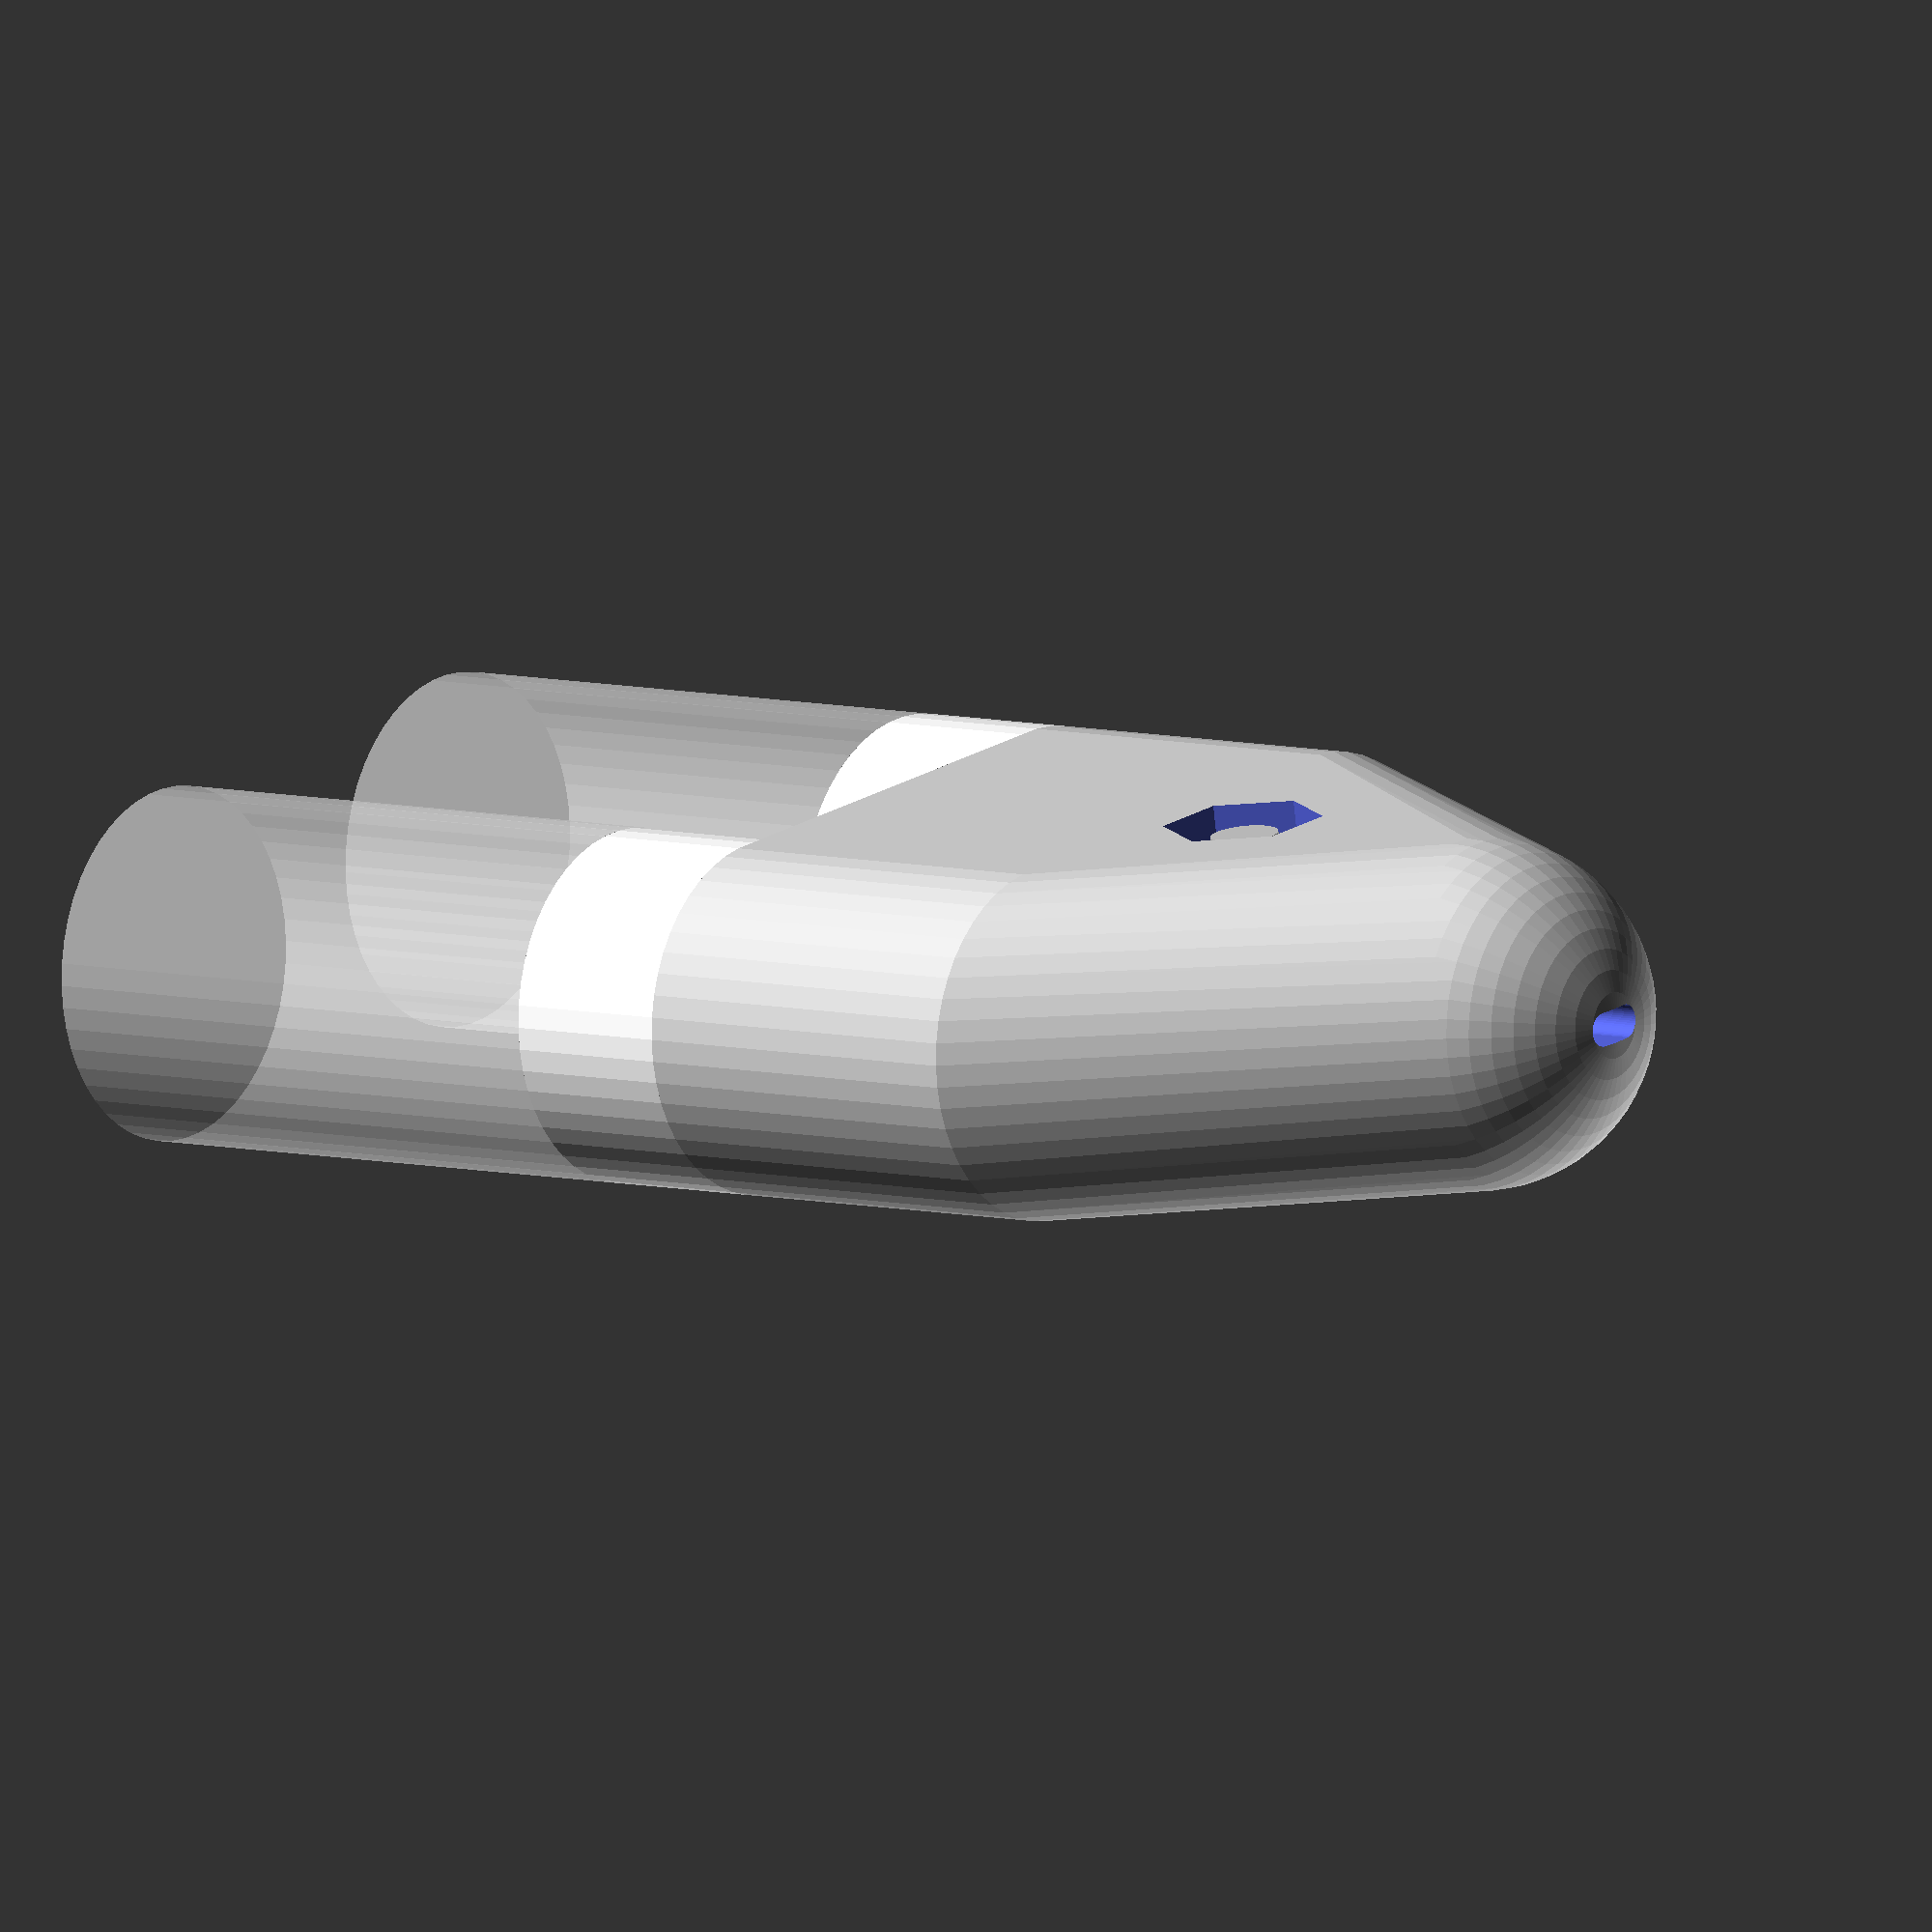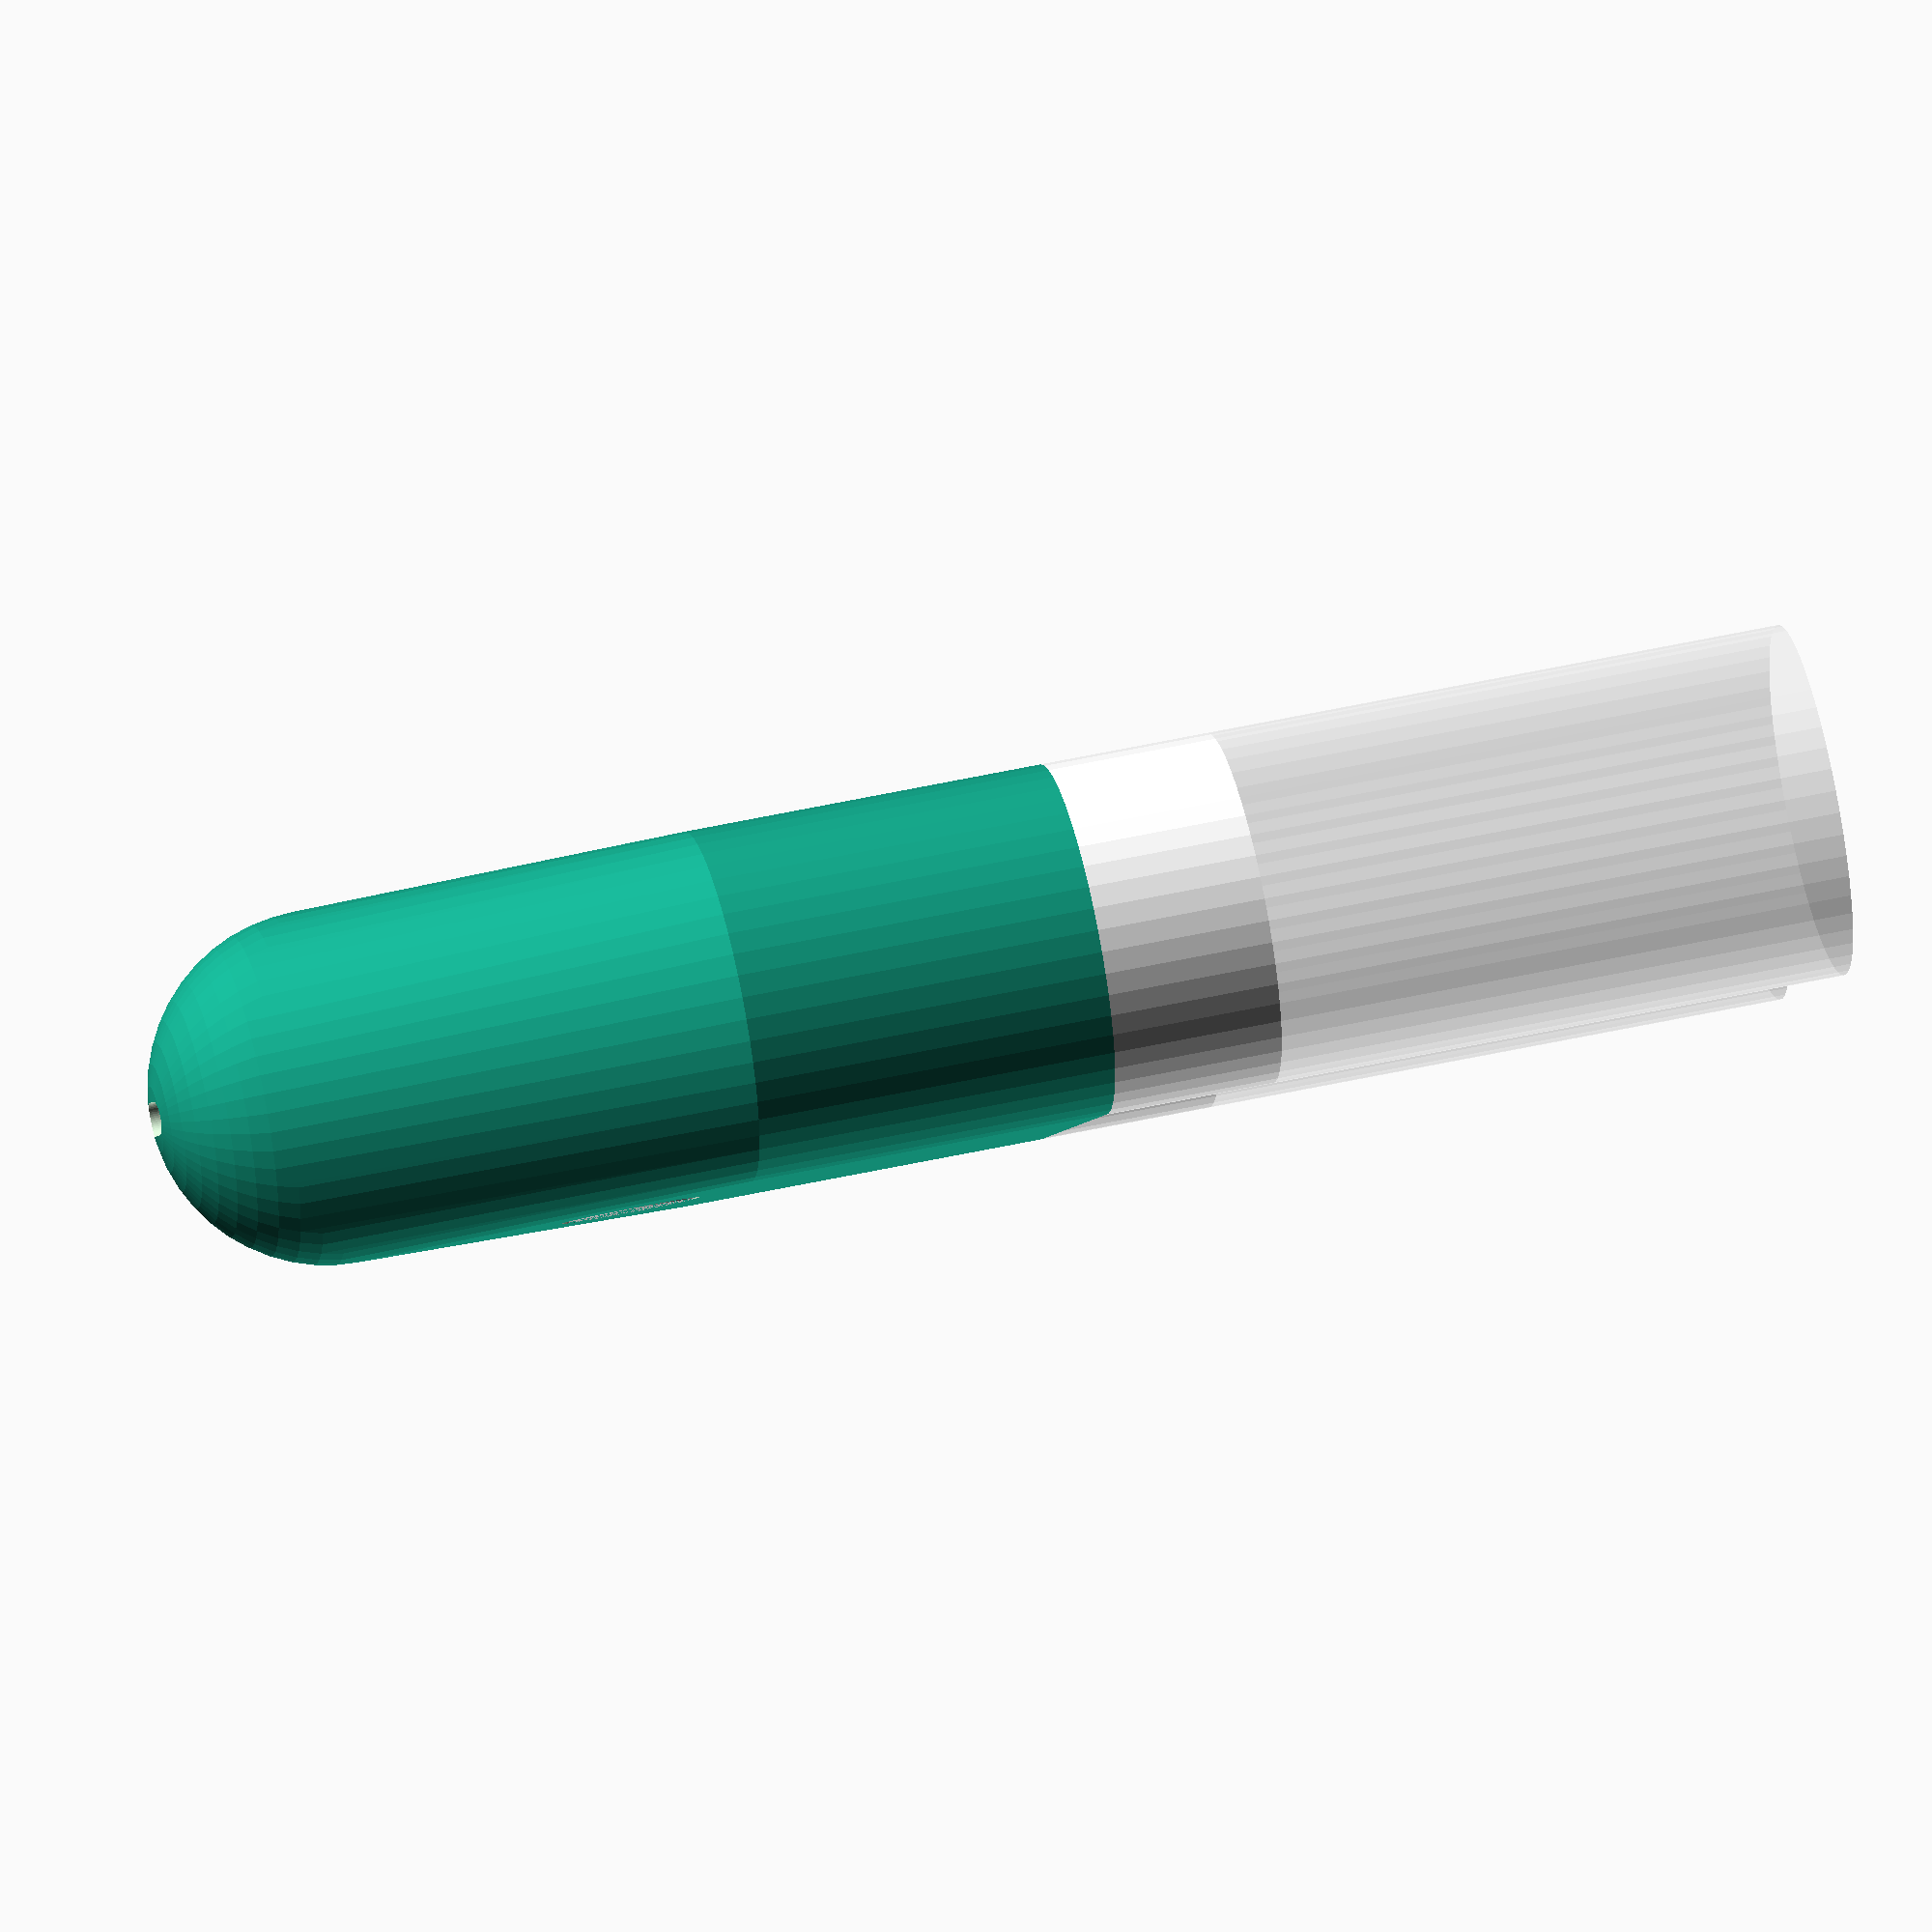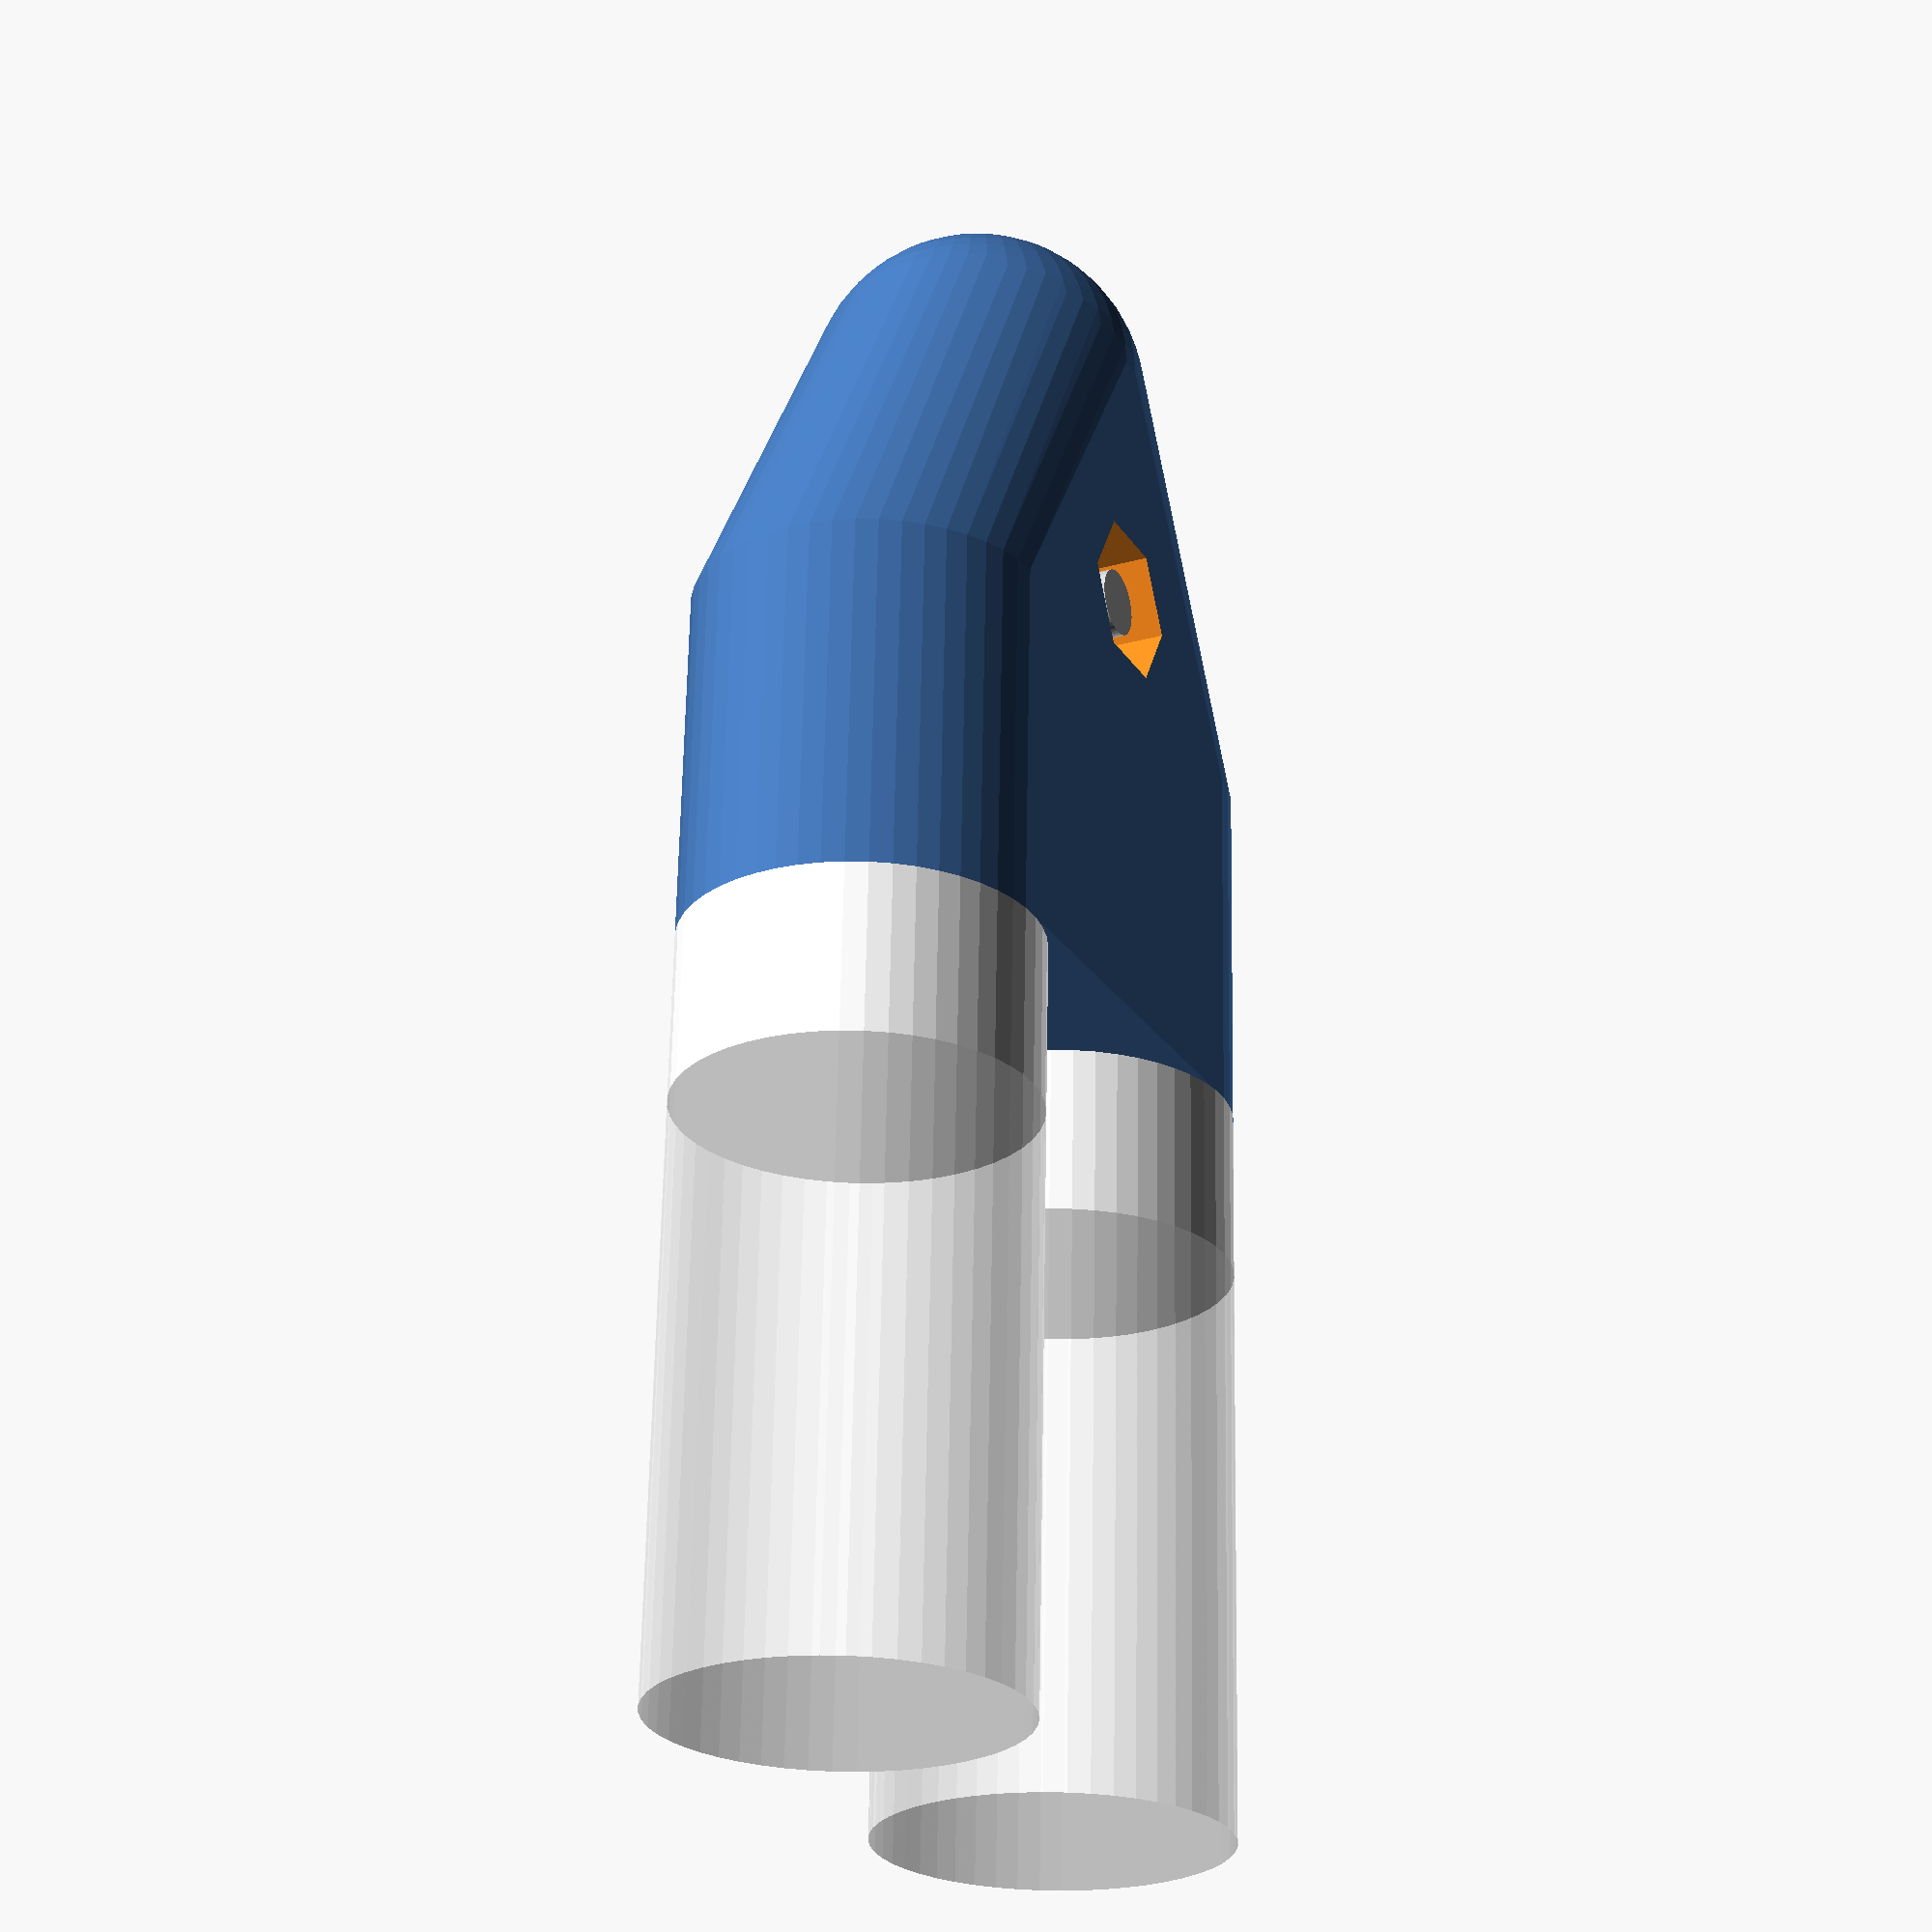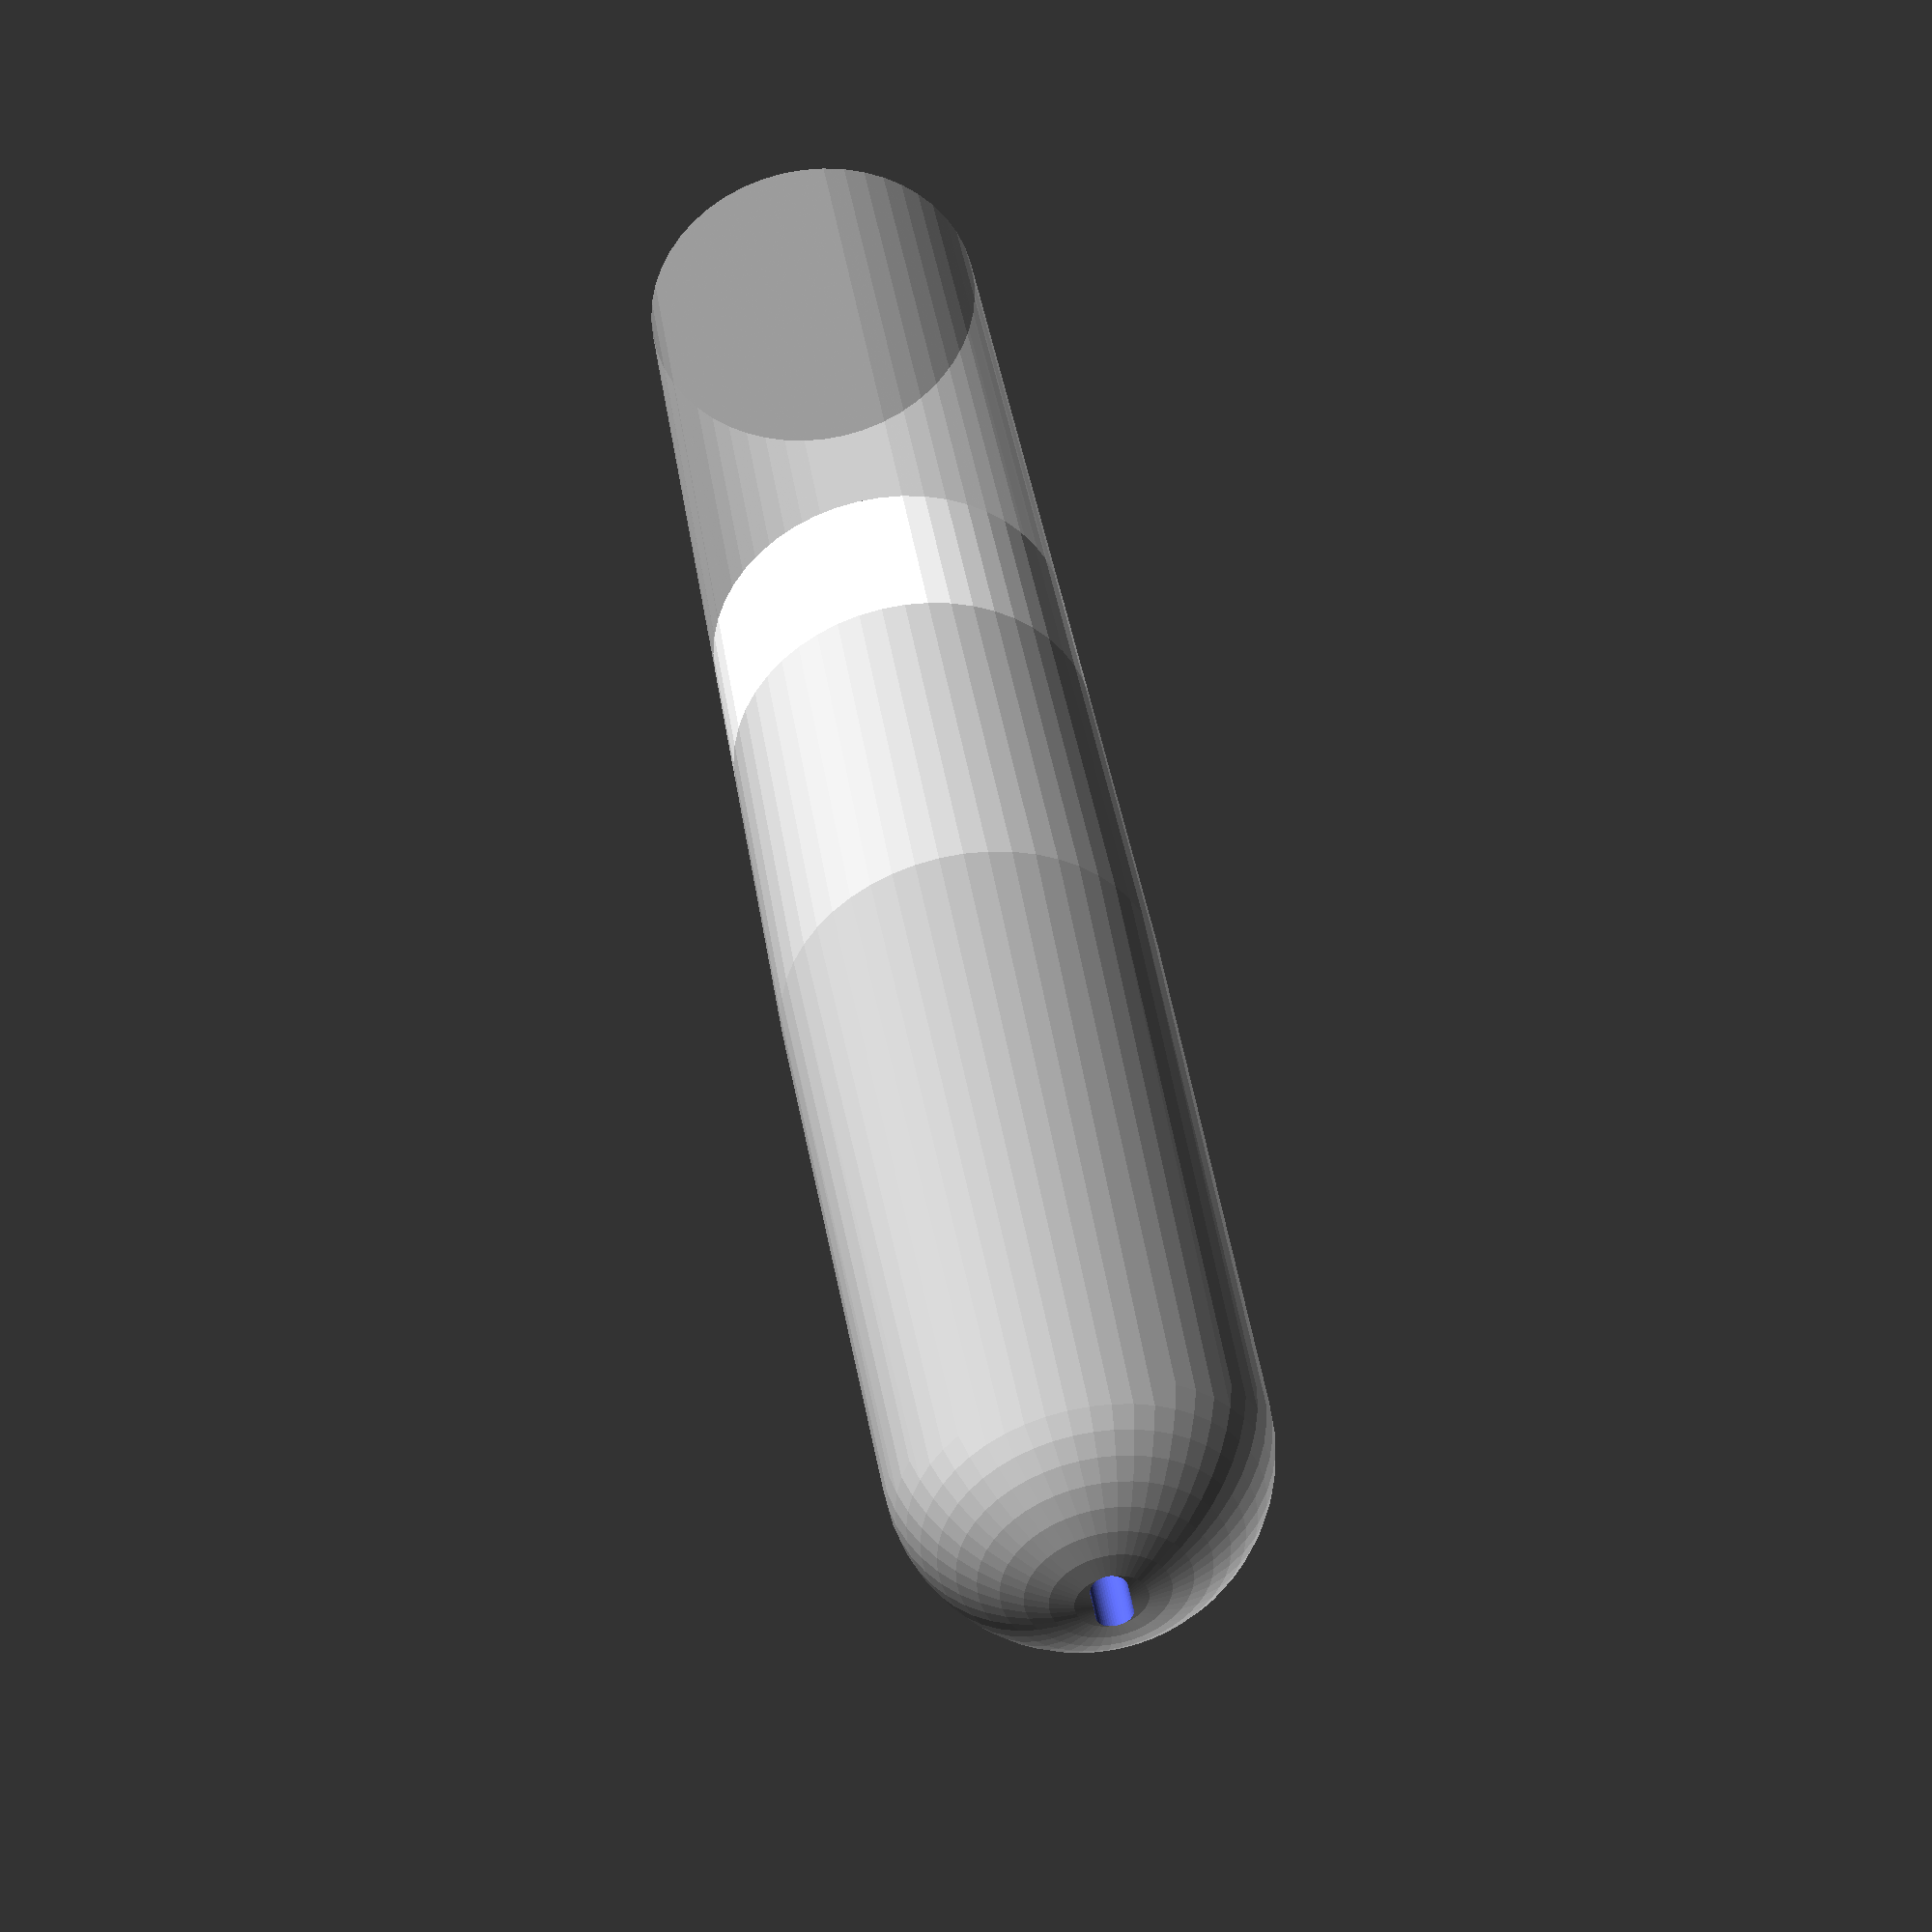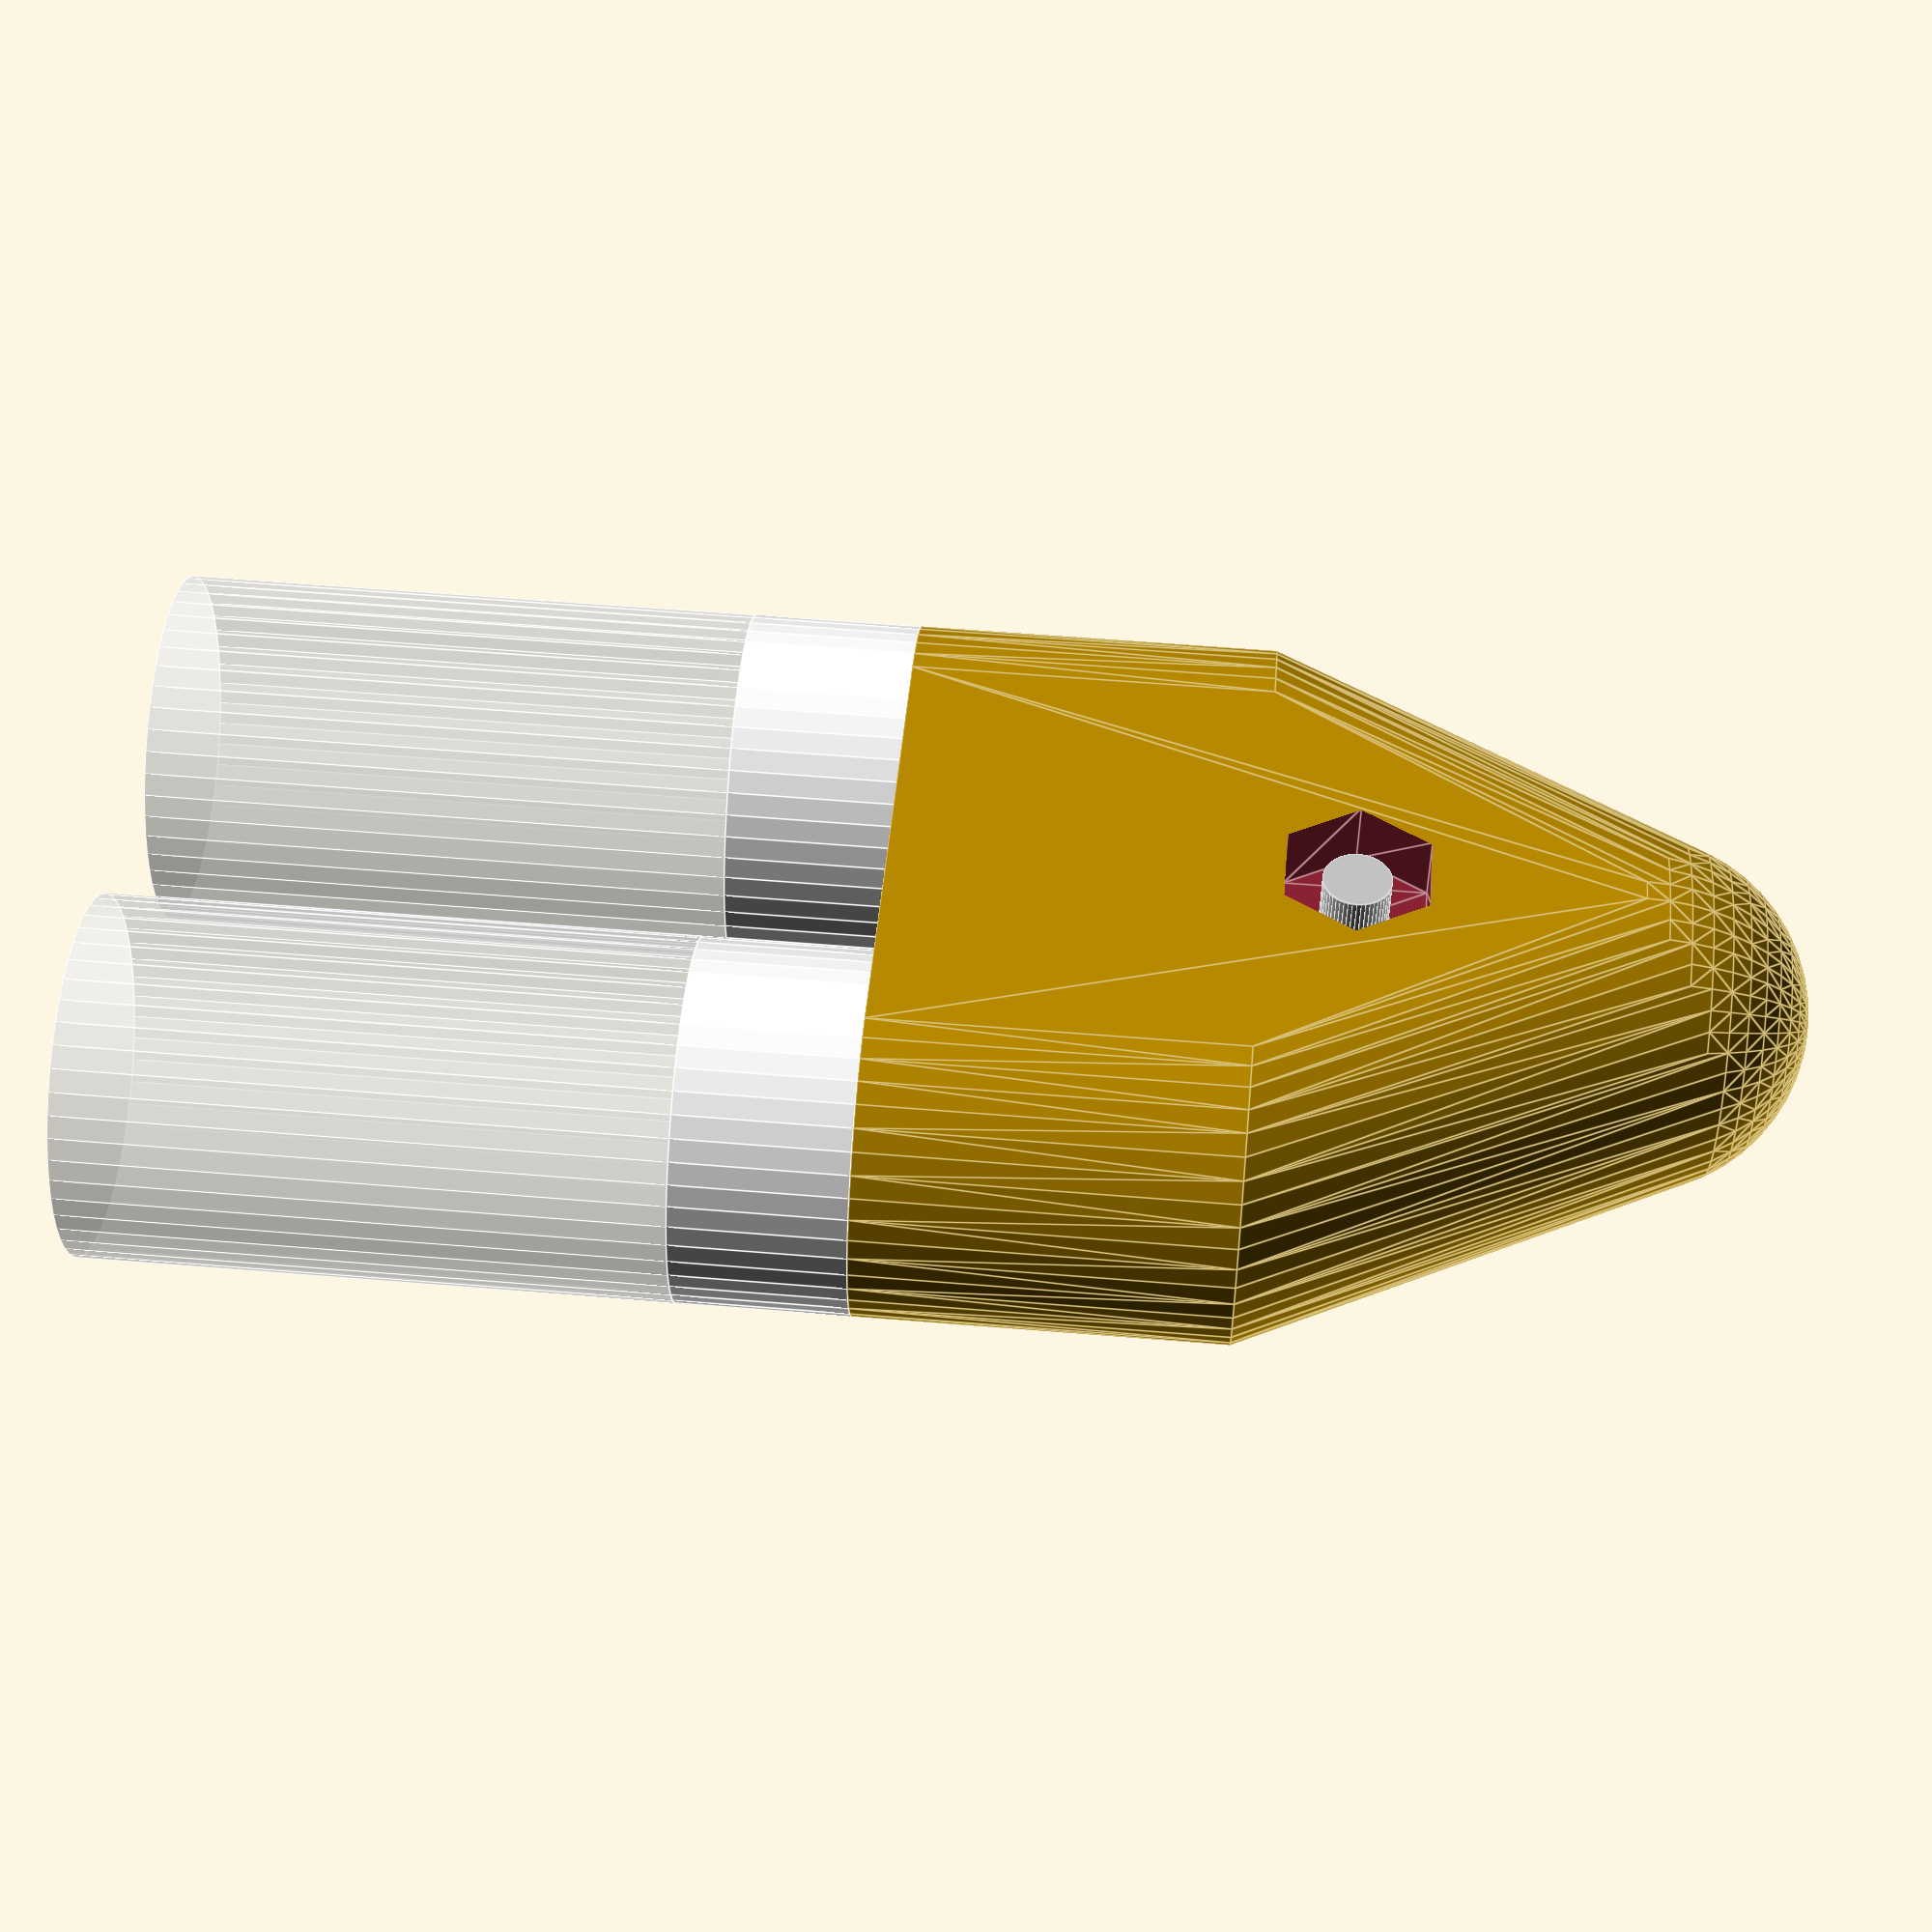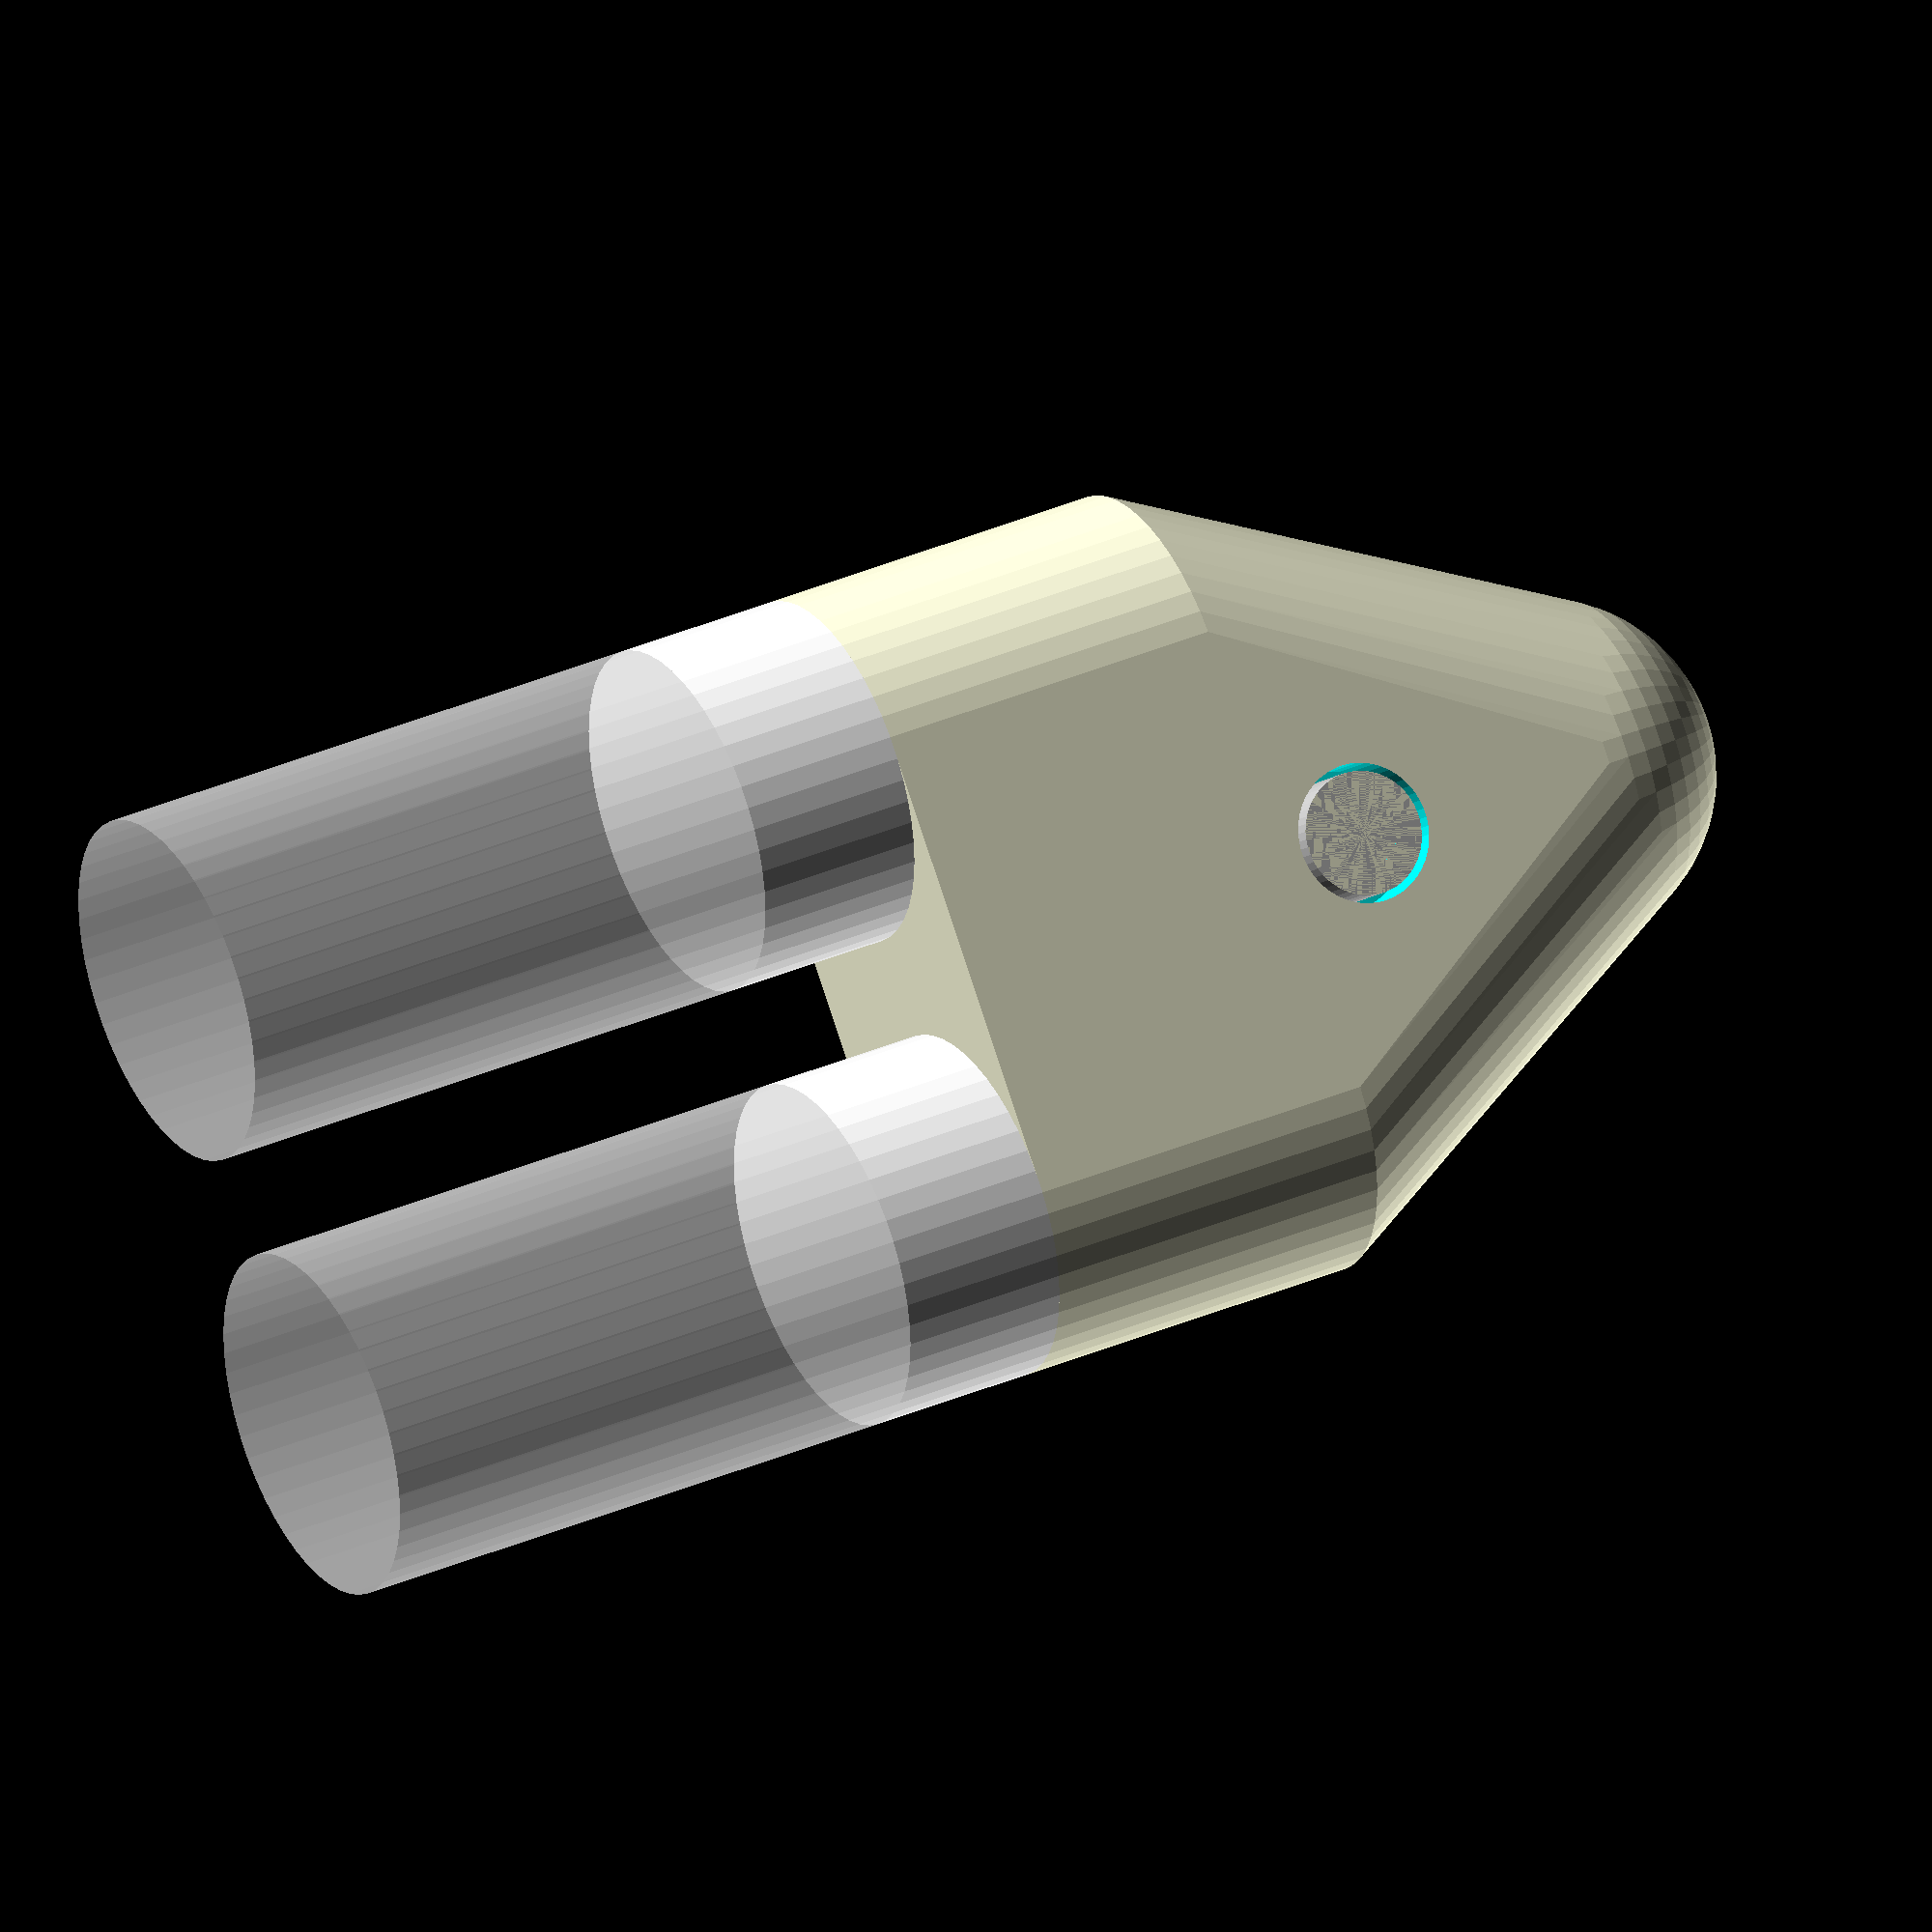
<openscad>
$fn=50;
fudge=0.1;
lampDist=20;
lampDia=15.6;
spcng=0.1;
socketHght=13.75+2.5;
wireDia=1.5;
boreDia=7.6;

/* [show] */
showLamps=true;
showSockets=true;
showHousing=true;
showScrew=true;
export="none"; //["none","Housing","Lit"]

for (ix=[-1,1])
  translate([ix*lampDist/2,0,0]){
    if (showSockets) translate([0,0,-2.5]) socketG4();
    if (showLamps) translate([0,0,0]) lampG4();
}

if (export=="none") housing();
else !housing();



module housing(){
  ovDims=[lampDist+lampDia,lampDia,40];
  strHght=16;
  litDims=[ovDims.x,ovDims.y/2,ovDims.z-strHght];
  
  if (showScrew && (export=="none"))
    translate([0,-ovDims.y/2+3,-ovDims.z/2]) rotate([90,0,0]) color("silver")  hexScrew(l=12);
  
  intersection(){
    difference(){
      hull(){
        translate([0,0,-strHght]) linear_extrude(strHght) for (ix=[-1,1])
          translate([ix*lampDist/2,0]) circle(d=lampDia);
        translate([0,0,-ovDims.z+lampDia/2]) sphere(d=lampDia);
      }
      for(ix=[-1,1]){
        translate([-ix*lampDist/2,0,-socketHght]) cylinder(d=boreDia+spcng*2,h=socketHght+fudge);
        translate([-ix*lampDist/2,0,-2.5-spcng]) cylinder(d=8.9+spcng*2,h=2.5+spcng+fudge);
      }
      //remove lit
      if (export=="Housing")
        translate([0,-litDims.y/2,-ovDims.z+litDims.z/2]) cube(litDims,true);      
        
      //interior carving
      difference(){
        hull(){
          for (ix=[-1,1])
            translate([ix*lampDist/2,0,-socketHght]) sphere(d=boreDia);
          translate([0,0,-ovDims.z+lampDia/2]) sphere(d=boreDia);
        }
        translate([0,0,-ovDims.z/2]) rotate([-90,0,0]) cylinder(d=6,h=ovDims.y,center=true);
        
      }
      hull() for (ix=[-1,1]) 
      translate([ix*wireDia/2,0,-ovDims.z-fudge]) cylinder(d=wireDia,h=lampDia-boreDia+fudge);
      //drill
      translate([0,0,-ovDims.z/2]) rotate([-90,0,0]) 
        cylinder(d=3.1,h=ovDims.y+fudge,center=true);
          
      //recess for nut
      translate([0,ovDims.y/2-3,-ovDims.z/2]) rotate([-90,0,0]) 
        linear_extrude(3+fudge) 
          circle(d=2*6/sqrt(3)+spcng*2,$fn=6);
      //recess for head
      translate([0,-ovDims.y/2-fudge,-ovDims.z/2]) rotate([-90,0,0]) 
        linear_extrude(3+fudge) 
          circle(d=6+spcng*2);
    }
  if (export=="Lit")
     translate([0,-litDims.y/2,-ovDims.z+litDims.z/2-spcng]) cube(litDims+[0,0,-spcng],true);      
  }
    
}

module socketG4(){
  baseDia=boreDia;
  baseHght=13.75;
  color("darkSlateGrey") translate([0,0,-baseHght]) difference(){
    cylinder(d=baseDia,h=baseHght);
    for (ix=[-1,1])
      translate([ix*6.1,0,(baseHght-2.25)/2]) cube([6.1,baseDia,baseHght-2.25+fudge],true);
  }
  color("darkSlateGrey") cylinder(d=8.9,h=2.5);
  
}

module lampG4(){
  color("white") cylinder(d=lampDia,h=7.5);
  color("white",0.5) translate([0,0,7.5]) cylinder(d=lampDia,h=33.2-7.5);
}

module hexScrew(dia=3,l=10){
  //threat
  cylinder(d=5.5,h=3);
  translate([0,0,-l]) cylinder(d=dia,h=l);
}
</openscad>
<views>
elev=353.5 azim=9.4 roll=129.0 proj=o view=wireframe
elev=308.6 azim=53.7 roll=256.4 proj=o view=solid
elev=295.4 azim=64.5 roll=1.0 proj=p view=solid
elev=317.6 azim=99.8 roll=171.2 proj=p view=wireframe
elev=124.1 azim=171.3 roll=85.0 proj=p view=edges
elev=144.4 azim=50.2 roll=119.7 proj=o view=wireframe
</views>
